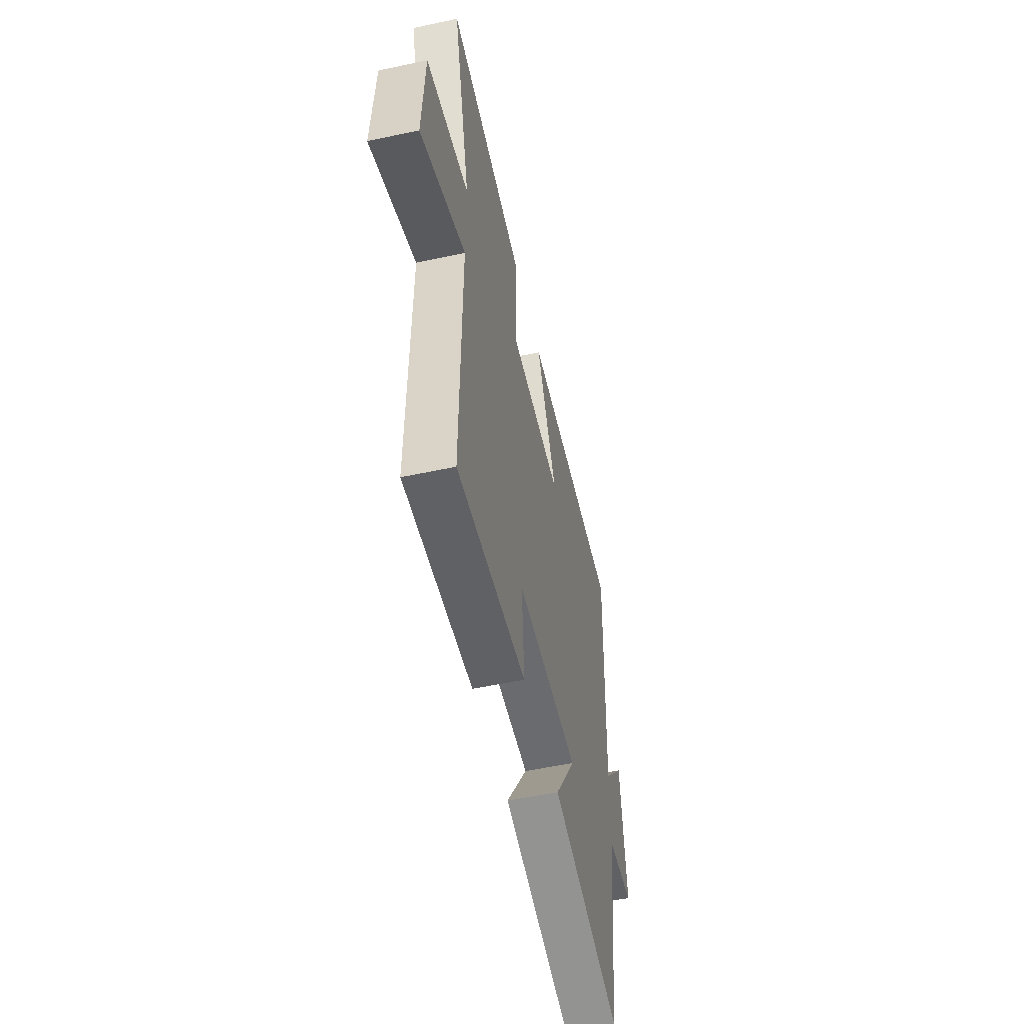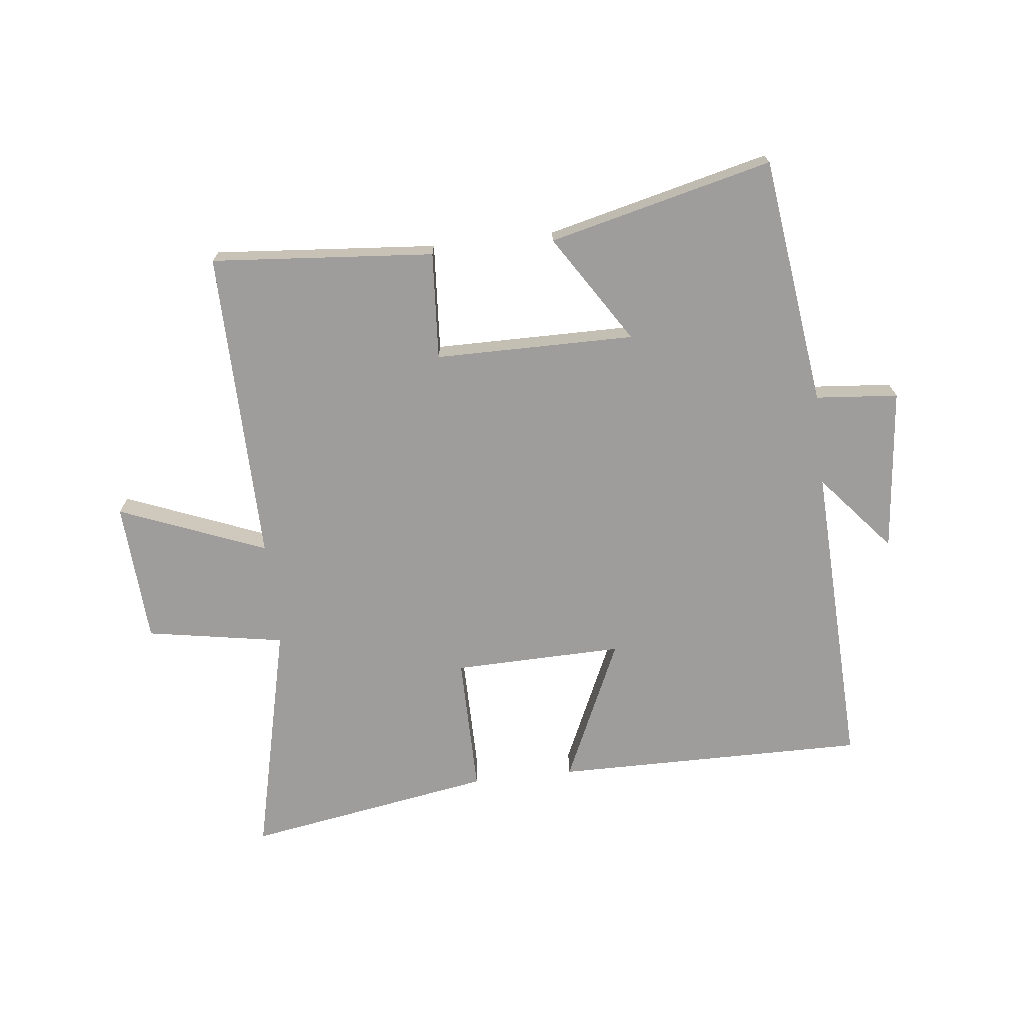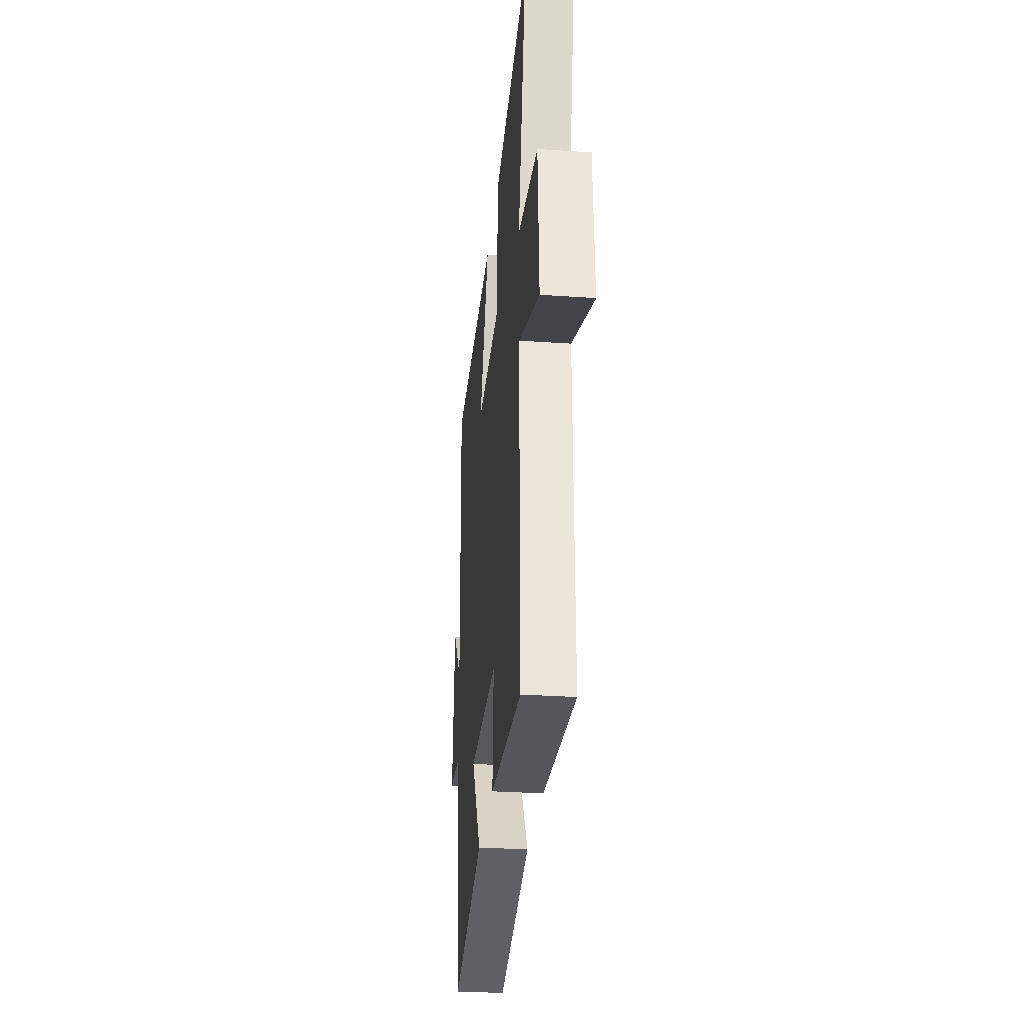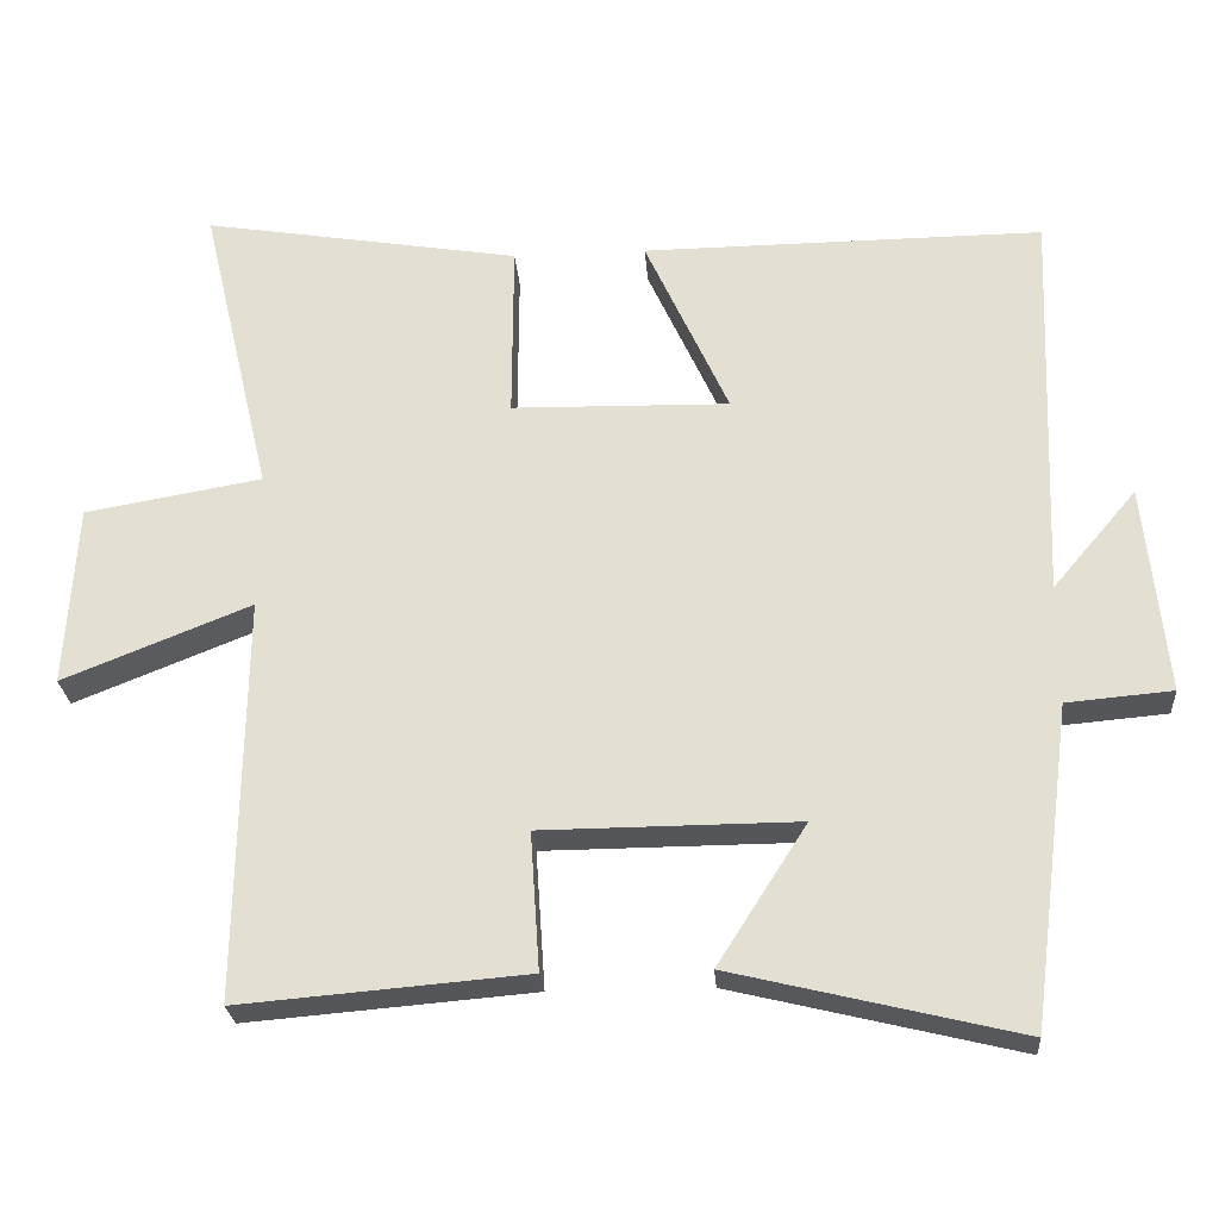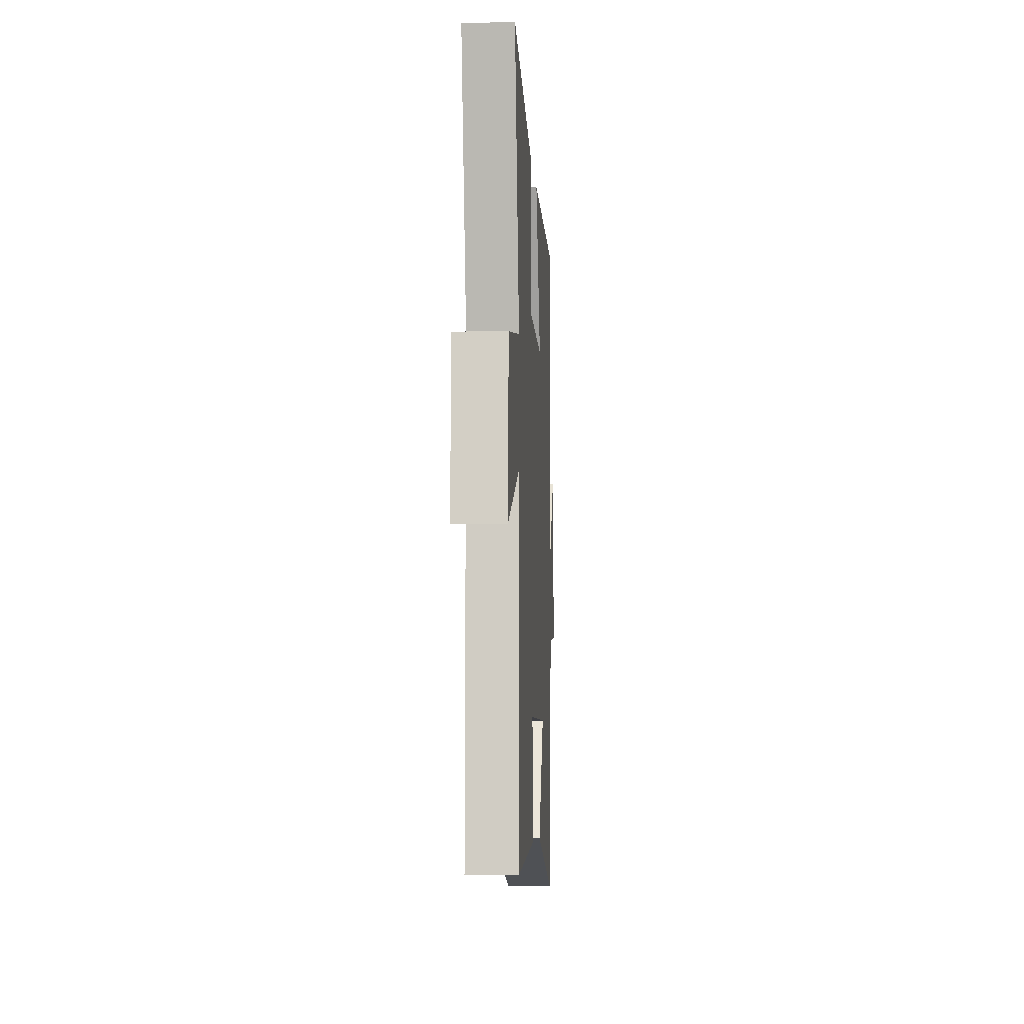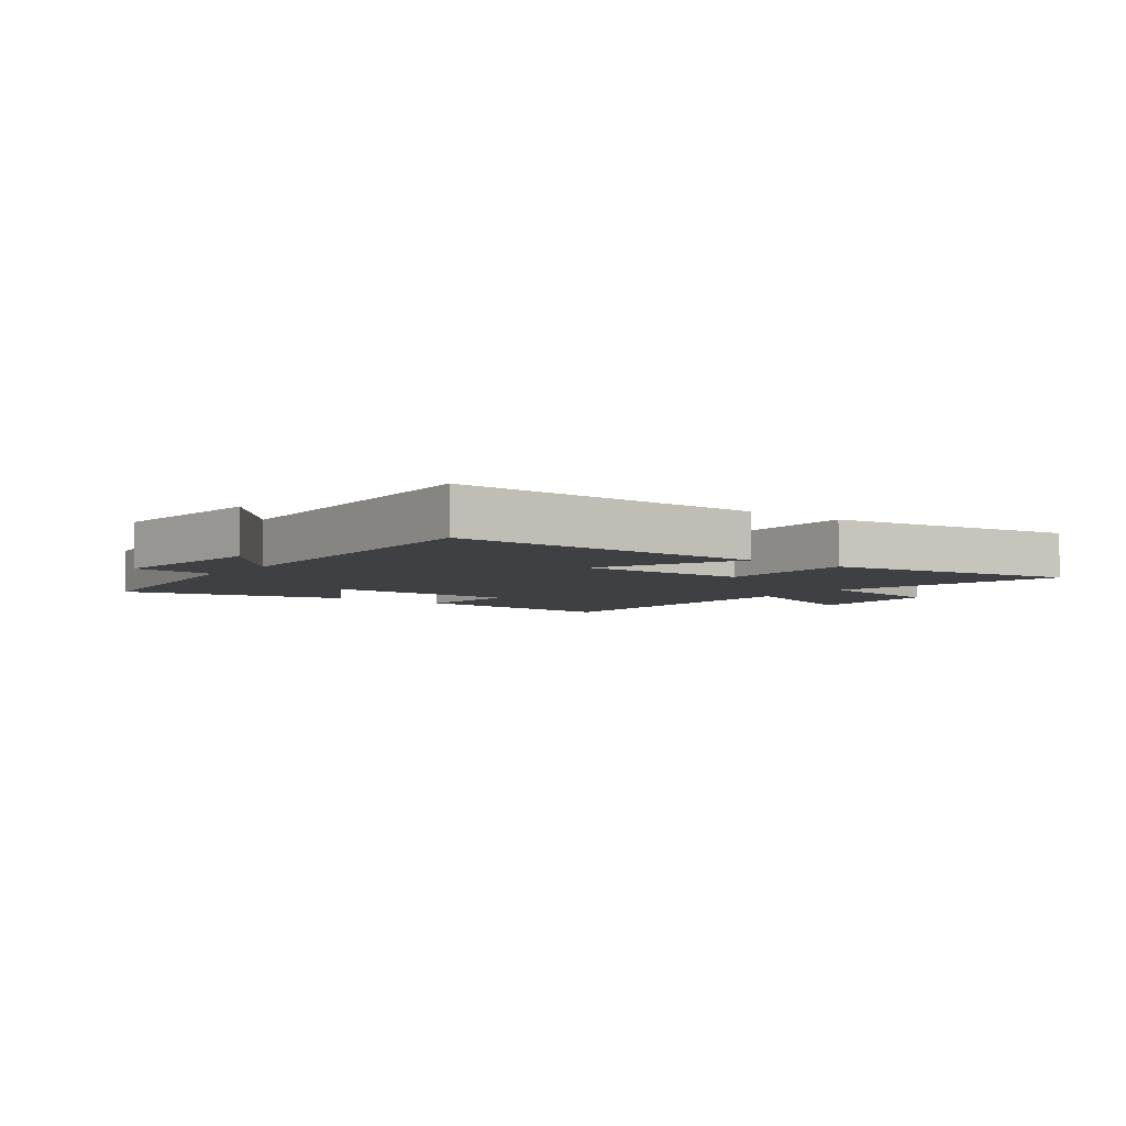
<metadata>
{"format":"obj","ext":"obj","renderer":"f3d","projection":"perspective","resolution":1024,"background":"white","views":[{"elev":-53.7,"azim":102.9,"up":"+Z"},{"elev":-70.6,"azim":-173.5,"up":"+Y"},{"elev":-30.0,"azim":84.3,"up":"+Z"},{"elev":-25.7,"azim":-175.8,"up":"+Z"},{"elev":-6.4,"azim":93.3,"up":"+Z"},{"elev":-5.1,"azim":-37.2,"up":"+Y"}]}
</metadata>
<code>
v -0.446 0.07 -0.591
v -0.5 0.07 -0.173
v -0.638 0.07 -0.161
v -0.61 0.07 0.113
v -0.5 0.07 -0.017
v -0.52 0.07 0.504
v 0.004 0.07 0.5
v -0.105 0.07 0.261
v 0.179 0.07 0.267
v 0.178 0.07 0.5
v 0.593 0.07 0.569
v 0.5 0.07 0.175
v 0.731 0.07 0.135
v 0.745 0.07 -0.103
v 0.5 0.07 -0.005
v 0.507 0.07 -0.531
v 0.134 0.07 -0.5
v 0.146 0.07 -0.32
v -0.188 0.07 -0.318
v -0.072 0.07 -0.5
v -0.446 0 -0.591
v -0.5 0 -0.173
v -0.638 0 -0.161
v -0.61 0 0.113
v -0.5 0 -0.017
v -0.52 0 0.504
v 0.004 0 0.5
v -0.105 0 0.261
v 0.179 0 0.267
v 0.178 0 0.5
v 0.593 0 0.569
v 0.5 0 0.175
v 0.731 0 0.135
v 0.745 0 -0.103
v 0.5 0 -0.005
v 0.507 0 -0.531
v 0.134 0 -0.5
v 0.146 0 -0.32
v -0.188 0 -0.318
v -0.072 0 -0.5
f 19 20 1 2
f 18 19 2
f 15 16 17 18
f 15 18 2
f 12 13 14 15
f 12 15 2 3
f 9 10 11 12
f 8 9 12 3
f 5 6 7 8
f 5 8 3
f 3 4 5
f 22 21 40 39
f 22 39 38
f 38 37 36 35
f 22 38 35
f 35 34 33 32
f 23 22 35 32
f 32 31 30 29
f 23 32 29 28
f 28 27 26 25
f 23 28 25
f 25 24 23
f 1 21 22 2
f 2 22 23 3
f 3 23 24 4
f 4 24 25 5
f 5 25 26 6
f 6 26 27 7
f 7 27 28 8
f 8 28 29 9
f 9 29 30 10
f 10 30 31 11
f 11 31 32 12
f 12 32 33 13
f 13 33 34 14
f 14 34 35 15
f 15 35 36 16
f 16 36 37 17
f 17 37 38 18
f 18 38 39 19
f 19 39 40 20
f 20 40 21 1

</code>
